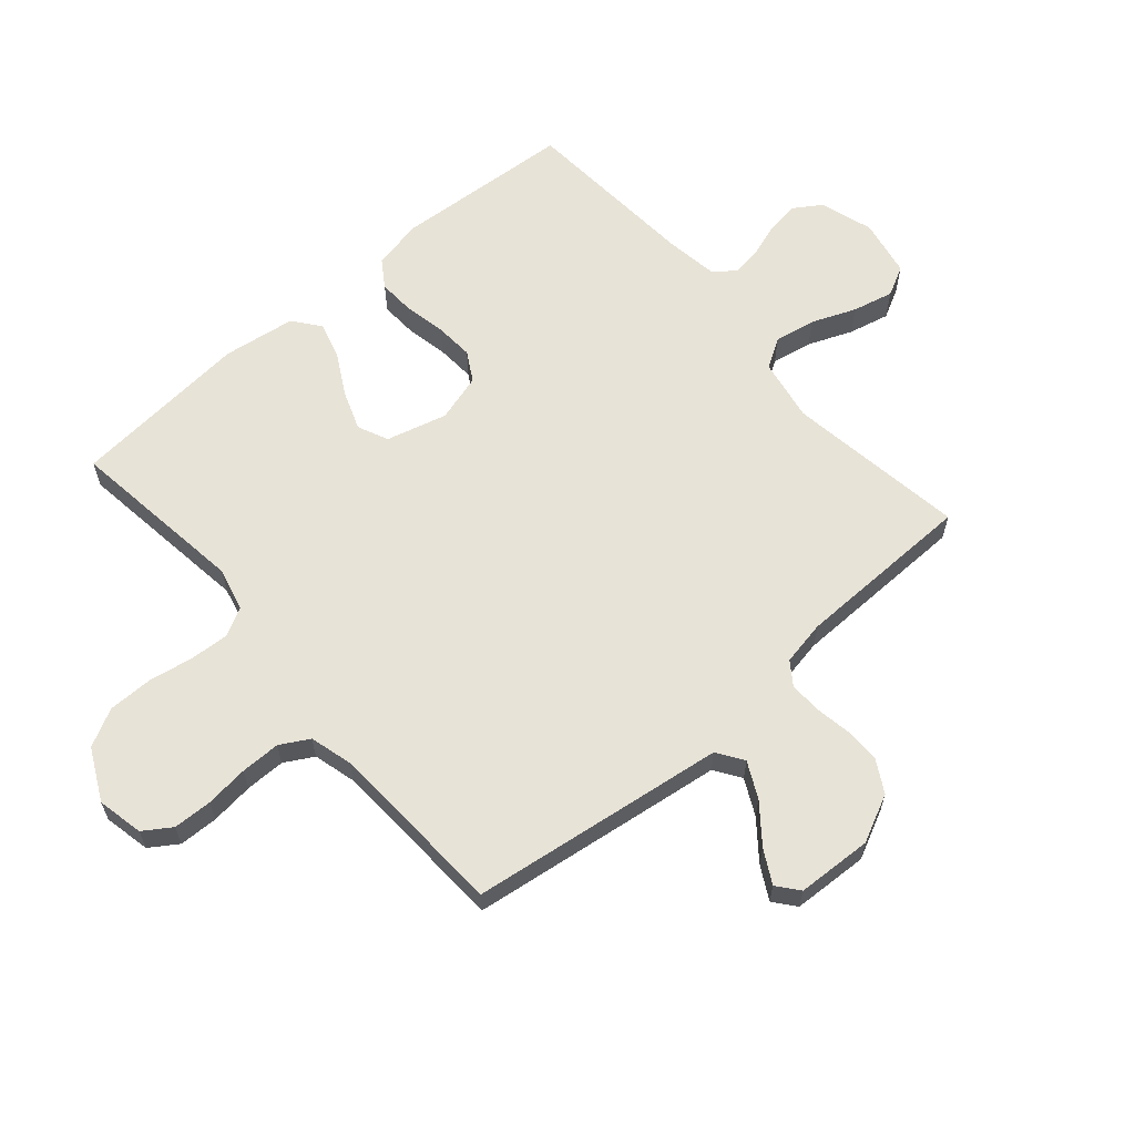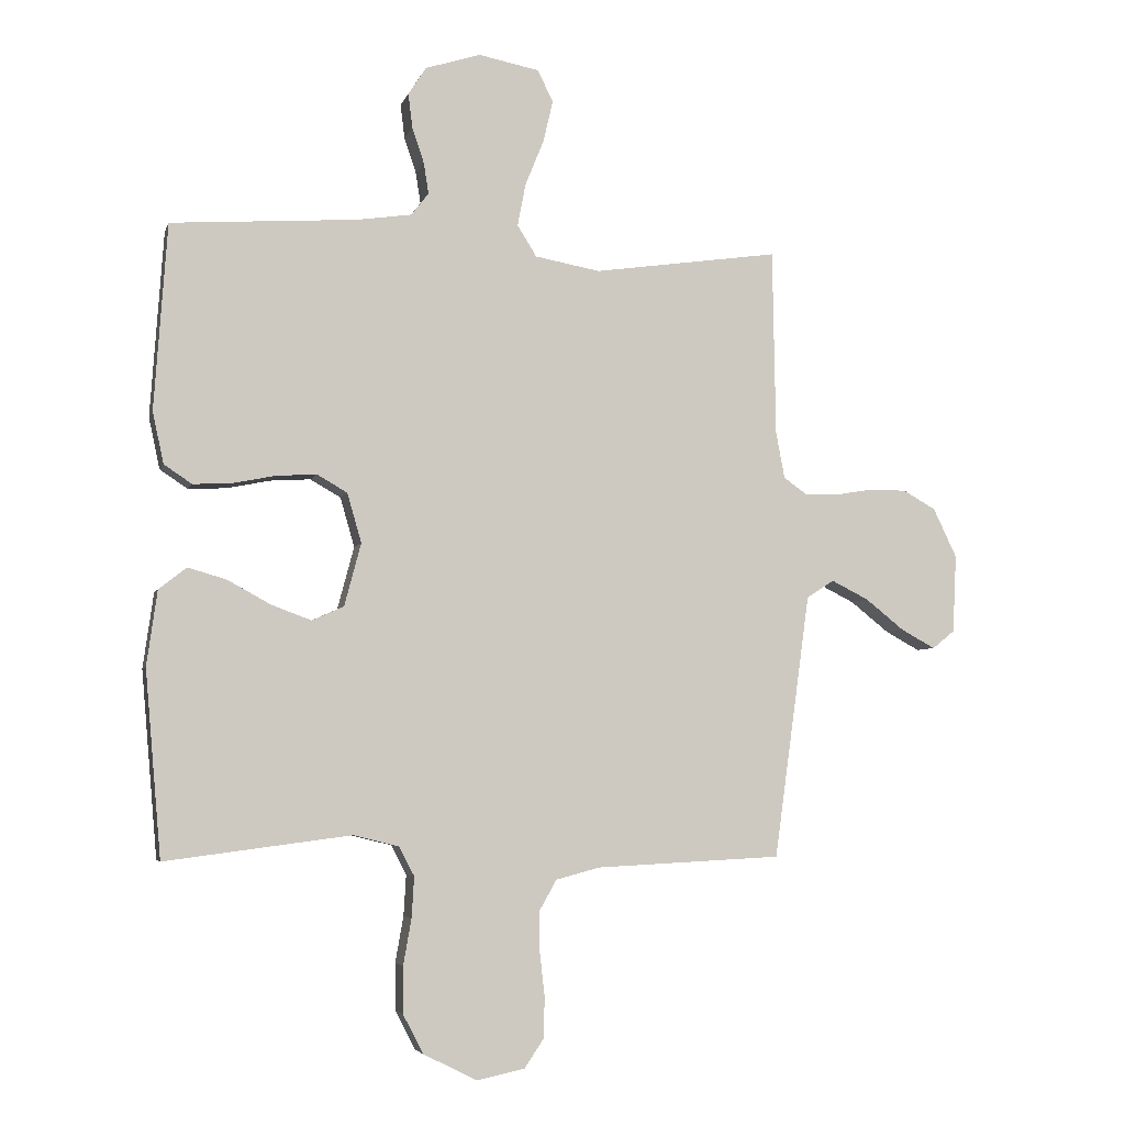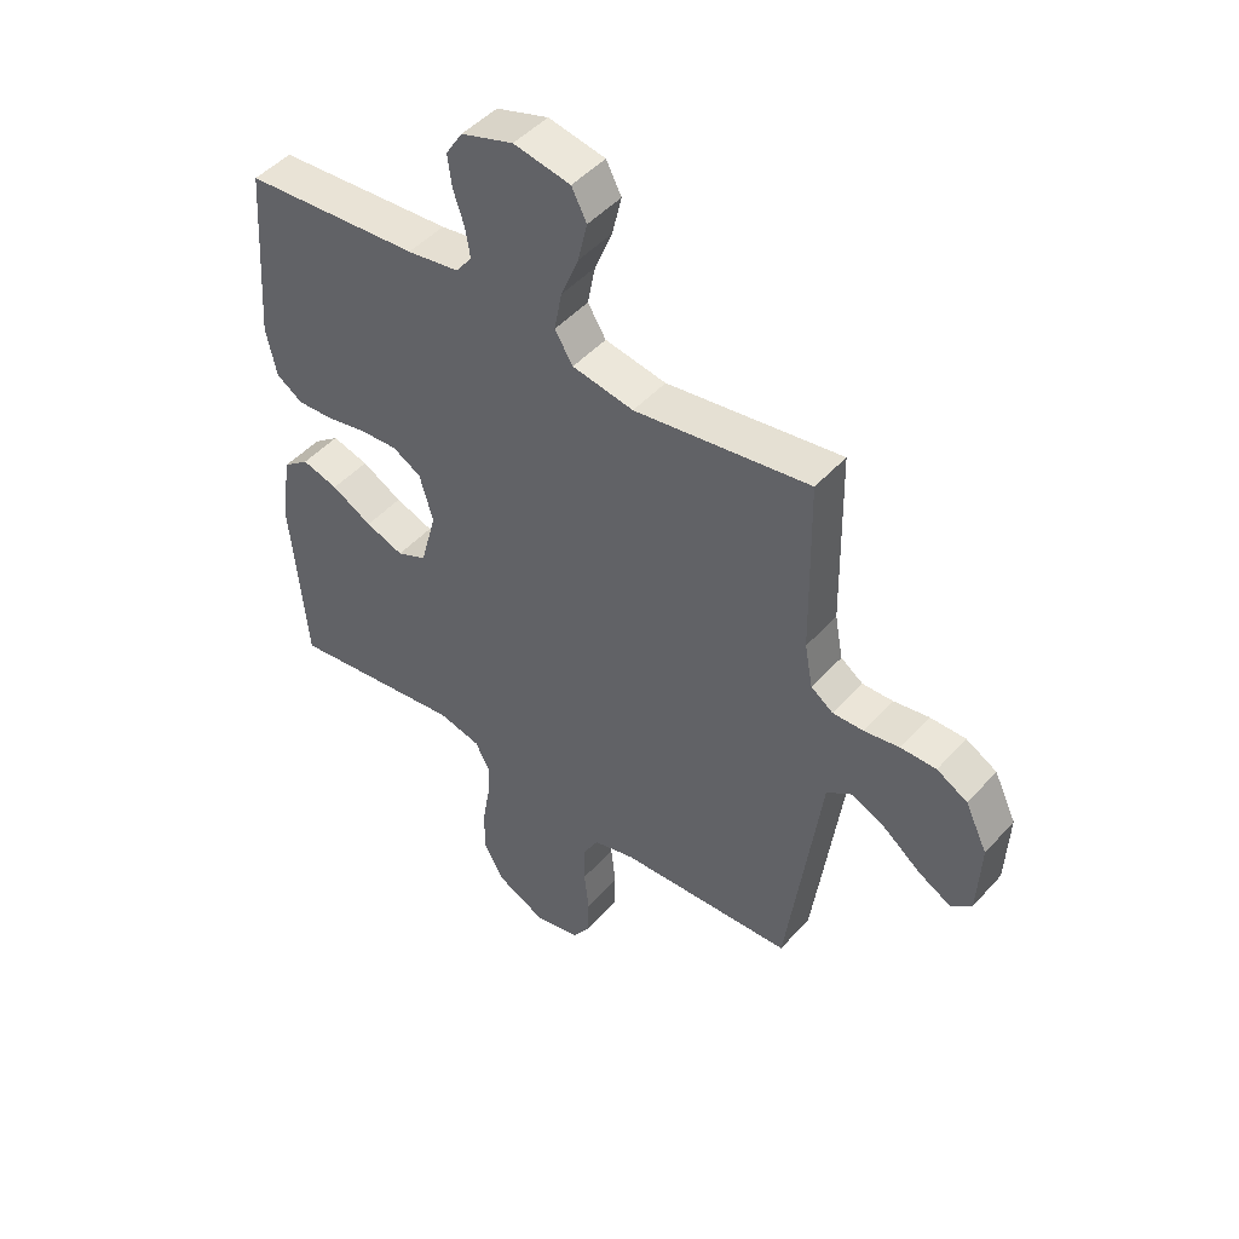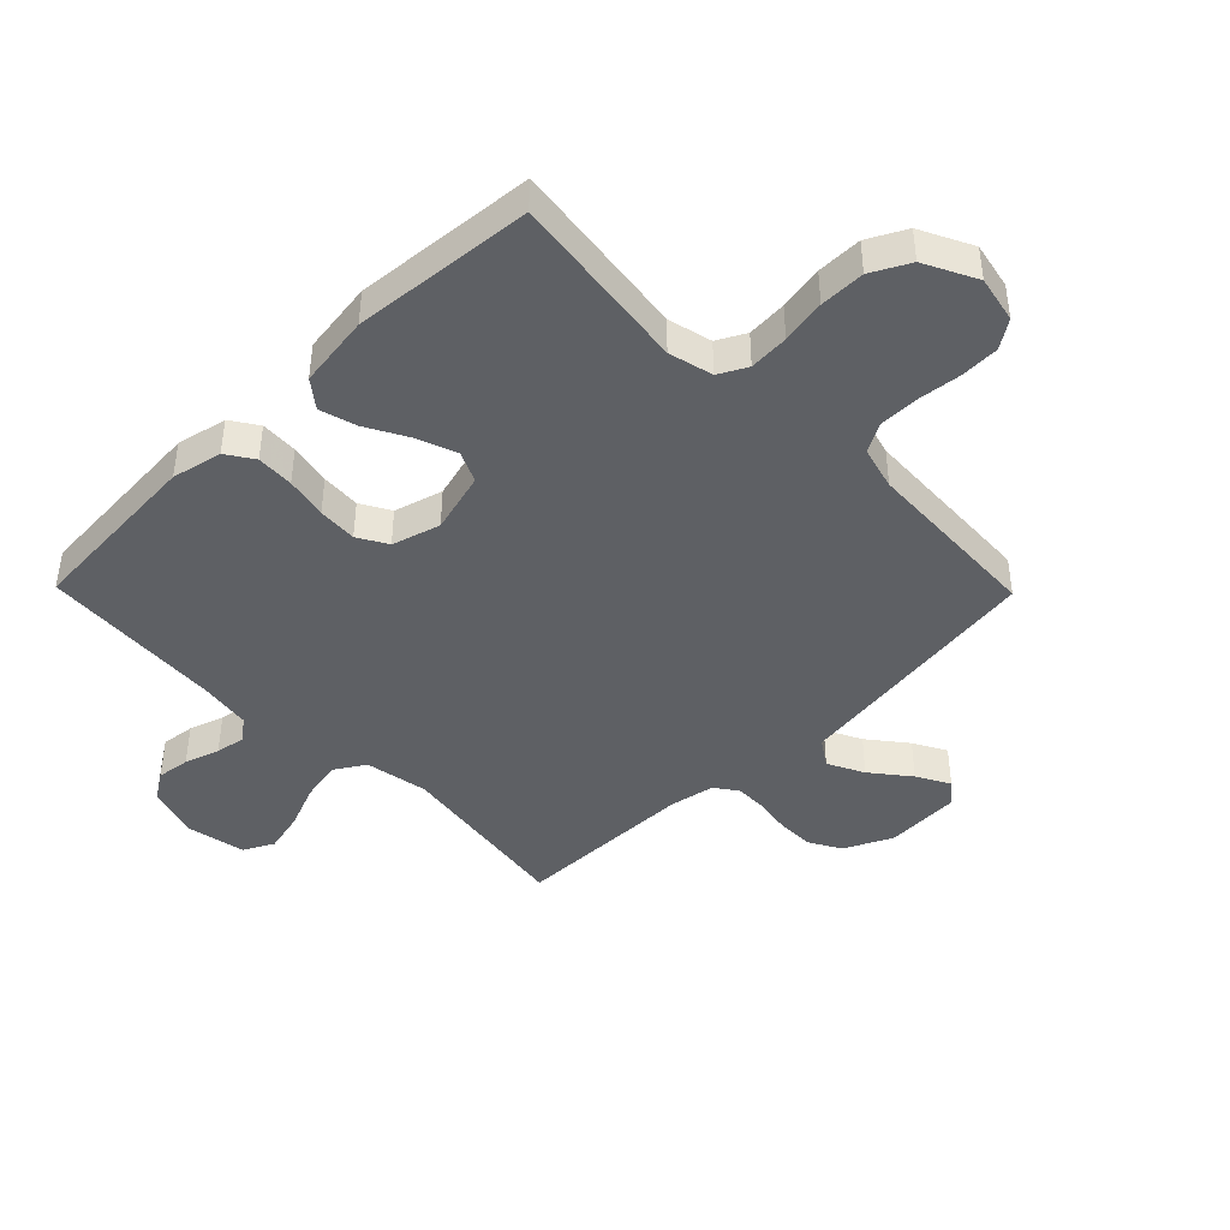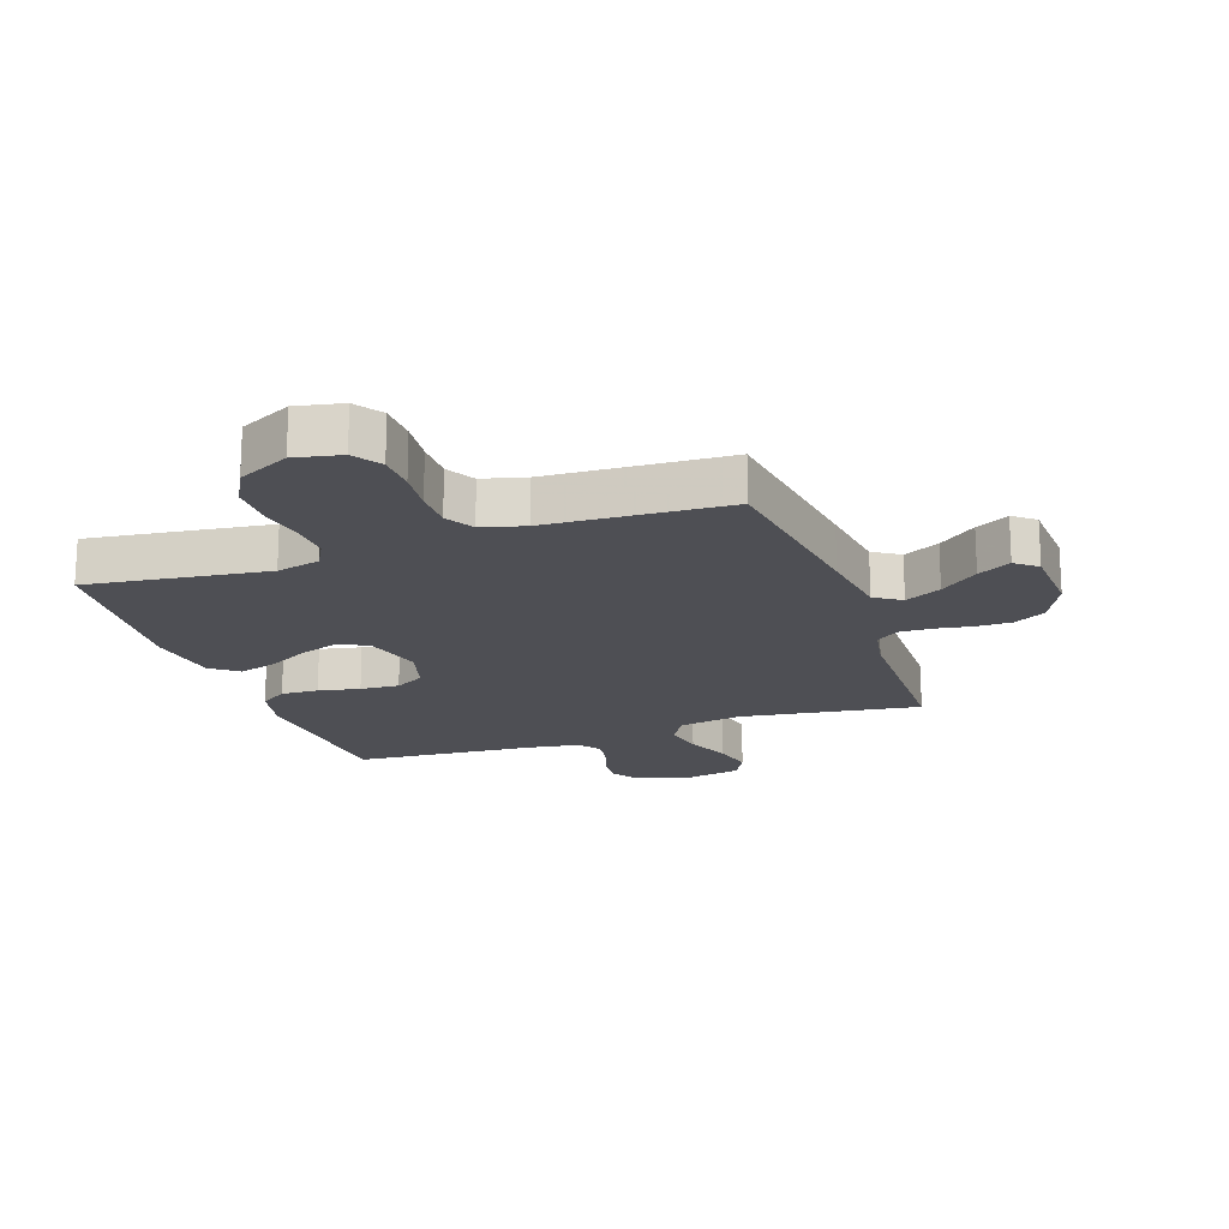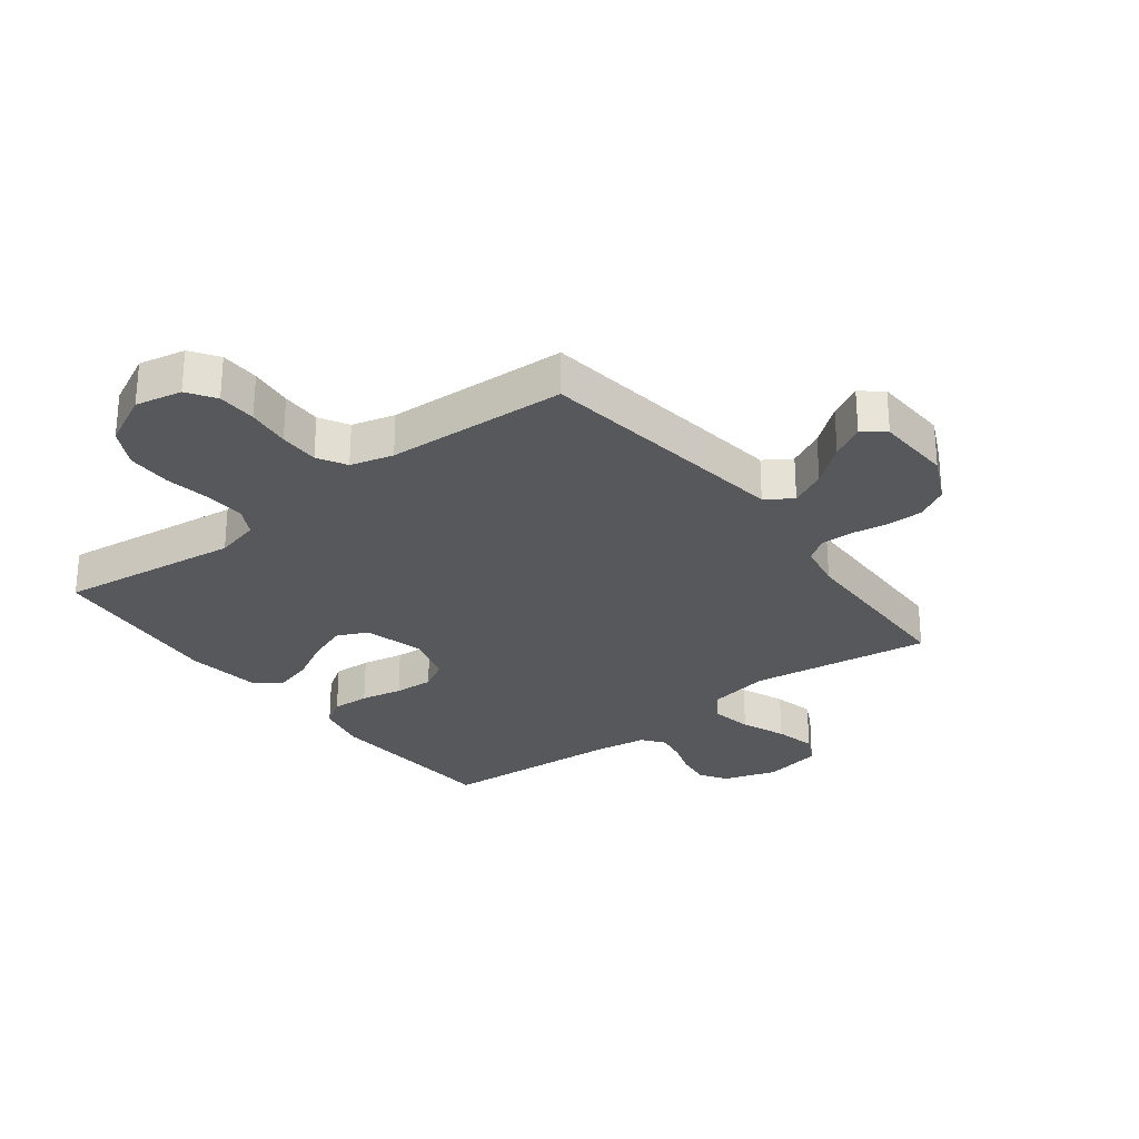
<metadata>
{"format":"obj","ext":"obj","renderer":"f3d","projection":"perspective","resolution":1024,"background":"white","views":[{"elev":62.2,"azim":-130.9,"up":"+Y"},{"elev":-4.8,"azim":166.0,"up":"+Z"},{"elev":47.2,"azim":-140.7,"up":"+Z"},{"elev":-43.1,"azim":134.4,"up":"+Y"},{"elev":-18.3,"azim":-160.8,"up":"+Y"},{"elev":-28.1,"azim":-142.5,"up":"+Y"}]}
</metadata>
<code>
v 0.5 0.07 0.5
v 0.521 0.07 0.2
v 0.503 0.07 0.117
v 0.458 0.07 0.087
v 0.396 0.07 0.09
v 0.327 0.07 0.104
v 0.262 0.07 0.108
v 0.213 0.07 0.08
v 0.19 0.07 0
v 0.217 0.07 -0.101
v 0.268 0.07 -0.124
v 0.333 0.07 -0.1
v 0.402 0.07 -0.062
v 0.464 0.07 -0.044
v 0.509 0.07 -0.079
v 0.526 0.07 -0.2
v 0.5 0.07 -0.5
v 0.2 0.07 -0.461
v 0.127 0.07 -0.479
v 0.102 0.07 -0.526
v 0.106 0.07 -0.592
v 0.119 0.07 -0.666
v 0.119 0.07 -0.741
v 0.086 0.07 -0.804
v 0 0.07 -0.847
v -0.077 0.07 -0.831
v -0.108 0.07 -0.785
v -0.11 0.07 -0.72
v -0.102 0.07 -0.648
v -0.102 0.07 -0.582
v -0.129 0.07 -0.534
v -0.2 0.07 -0.515
v -0.5 0.07 -0.5
v -0.541 0.07 -0.2
v -0.558 0.07 -0.074
v -0.602 0.07 -0.045
v -0.662 0.07 -0.075
v -0.725 0.07 -0.125
v -0.78 0.07 -0.155
v -0.816 0.07 -0.126
v -0.822 0.07 0
v -0.784 0.07 0.079
v -0.731 0.07 0.109
v -0.67 0.07 0.109
v -0.61 0.07 0.099
v -0.557 0.07 0.098
v -0.519 0.07 0.125
v -0.505 0.07 0.2
v -0.5 0.07 0.5
v -0.2 0.07 0.457
v -0.095 0.07 0.476
v -0.064 0.07 0.526
v -0.077 0.07 0.594
v -0.107 0.07 0.668
v -0.123 0.07 0.736
v -0.097 0.07 0.786
v 0 0.07 0.805
v 0.089 0.07 0.777
v 0.118 0.07 0.732
v 0.111 0.07 0.677
v 0.092 0.07 0.62
v 0.084 0.07 0.57
v 0.112 0.07 0.534
v 0.2 0.07 0.521
v 0.5 0 0.5
v 0.521 0 0.2
v 0.503 0 0.117
v 0.458 0 0.087
v 0.396 0 0.09
v 0.327 0 0.104
v 0.262 0 0.108
v 0.213 0 0.08
v 0.19 0 0
v 0.217 0 -0.101
v 0.268 0 -0.124
v 0.333 0 -0.1
v 0.402 0 -0.062
v 0.464 0 -0.044
v 0.509 0 -0.079
v 0.526 0 -0.2
v 0.5 0 -0.5
v 0.2 0 -0.461
v 0.127 0 -0.479
v 0.102 0 -0.526
v 0.106 0 -0.592
v 0.119 0 -0.666
v 0.119 0 -0.741
v 0.086 0 -0.804
v 0 0 -0.847
v -0.077 0 -0.831
v -0.108 0 -0.785
v -0.11 0 -0.72
v -0.102 0 -0.648
v -0.102 0 -0.582
v -0.129 0 -0.534
v -0.2 0 -0.515
v -0.5 0 -0.5
v -0.541 0 -0.2
v -0.558 0 -0.074
v -0.602 0 -0.045
v -0.662 0 -0.075
v -0.725 0 -0.125
v -0.78 0 -0.155
v -0.816 0 -0.126
v -0.822 0 0
v -0.784 0 0.079
v -0.731 0 0.109
v -0.67 0 0.109
v -0.61 0 0.099
v -0.557 0 0.098
v -0.519 0 0.125
v -0.505 0 0.2
v -0.5 0 0.5
v -0.2 0 0.457
v -0.095 0 0.476
v -0.064 0 0.526
v -0.077 0 0.594
v -0.107 0 0.668
v -0.123 0 0.736
v -0.097 0 0.786
v 0 0 0.805
v 0.089 0 0.777
v 0.118 0 0.732
v 0.111 0 0.677
v 0.092 0 0.62
v 0.084 0 0.57
v 0.112 0 0.534
v 0.2 0 0.521
f 59 60 61
f 58 59 61
f 57 58 61
f 56 57 61
f 55 56 61
f 54 55 61
f 53 54 61
f 52 53 61 62
f 51 52 62 63
f 48 49 50
f 47 48 50 51
f 43 44 45
f 42 43 45
f 41 42 45
f 40 41 45
f 39 40 45
f 38 39 45
f 37 38 45
f 36 37 45 46
f 35 36 46 47
f 51 63 64
f 47 51 64
f 35 47 64
f 34 35 64
f 33 34 64
f 32 33 64
f 27 28 29
f 26 27 29
f 25 26 29
f 24 25 29
f 23 24 29
f 22 23 29
f 21 22 29
f 20 21 29 30
f 16 17 18
f 15 16 18
f 14 15 18
f 13 14 18
f 12 13 18
f 11 12 18 19
f 20 30 31
f 19 20 31
f 11 19 31
f 10 11 31
f 4 5 6
f 3 4 6
f 2 3 6
f 1 2 6
f 64 1 6
f 64 6 7
f 9 10 31 32
f 8 9 32 64
f 7 8 64
f 125 124 123
f 125 123 122
f 125 122 121
f 125 121 120
f 125 120 119
f 125 119 118
f 125 118 117
f 126 125 117 116
f 127 126 116 115
f 114 113 112
f 115 114 112 111
f 109 108 107
f 109 107 106
f 109 106 105
f 109 105 104
f 109 104 103
f 109 103 102
f 109 102 101
f 110 109 101 100
f 111 110 100 99
f 128 127 115
f 128 115 111
f 128 111 99
f 128 99 98
f 128 98 97
f 128 97 96
f 93 92 91
f 93 91 90
f 93 90 89
f 93 89 88
f 93 88 87
f 93 87 86
f 93 86 85
f 94 93 85 84
f 82 81 80
f 82 80 79
f 82 79 78
f 82 78 77
f 82 77 76
f 83 82 76 75
f 95 94 84
f 95 84 83
f 95 83 75
f 95 75 74
f 70 69 68
f 70 68 67
f 70 67 66
f 70 66 65
f 70 65 128
f 71 70 128
f 96 95 74 73
f 128 96 73 72
f 128 72 71
f 1 65 66 2
f 2 66 67 3
f 3 67 68 4
f 4 68 69 5
f 5 69 70 6
f 6 70 71 7
f 7 71 72 8
f 8 72 73 9
f 9 73 74 10
f 10 74 75 11
f 11 75 76 12
f 12 76 77 13
f 13 77 78 14
f 14 78 79 15
f 15 79 80 16
f 16 80 81 17
f 17 81 82 18
f 18 82 83 19
f 19 83 84 20
f 20 84 85 21
f 21 85 86 22
f 22 86 87 23
f 23 87 88 24
f 24 88 89 25
f 25 89 90 26
f 26 90 91 27
f 27 91 92 28
f 28 92 93 29
f 29 93 94 30
f 30 94 95 31
f 31 95 96 32
f 32 96 97 33
f 33 97 98 34
f 34 98 99 35
f 35 99 100 36
f 36 100 101 37
f 37 101 102 38
f 38 102 103 39
f 39 103 104 40
f 40 104 105 41
f 41 105 106 42
f 42 106 107 43
f 43 107 108 44
f 44 108 109 45
f 45 109 110 46
f 46 110 111 47
f 47 111 112 48
f 48 112 113 49
f 49 113 114 50
f 50 114 115 51
f 51 115 116 52
f 52 116 117 53
f 53 117 118 54
f 54 118 119 55
f 55 119 120 56
f 56 120 121 57
f 57 121 122 58
f 58 122 123 59
f 59 123 124 60
f 60 124 125 61
f 61 125 126 62
f 62 126 127 63
f 63 127 128 64
f 64 128 65 1

</code>
